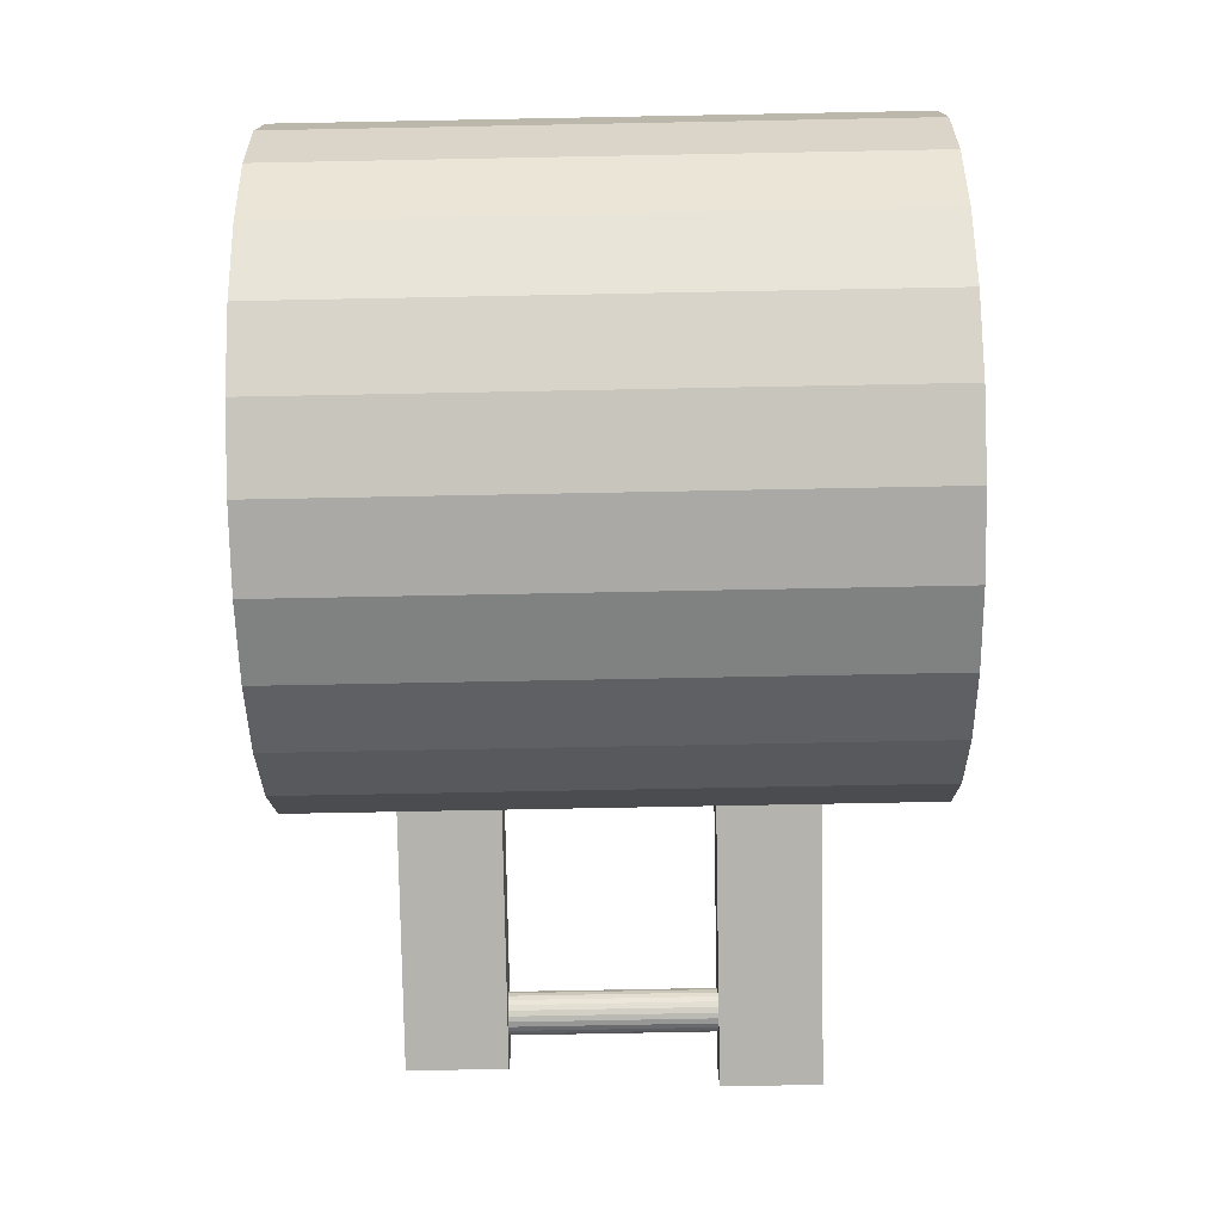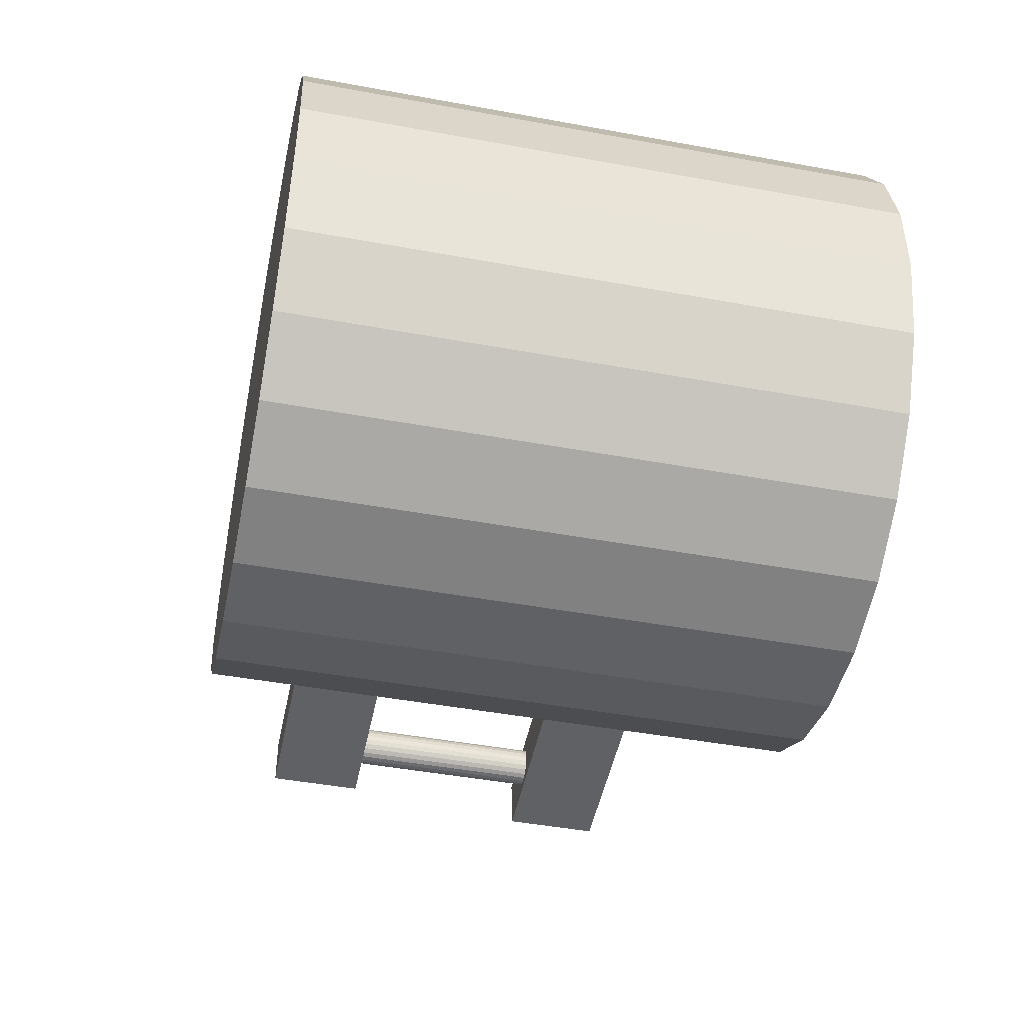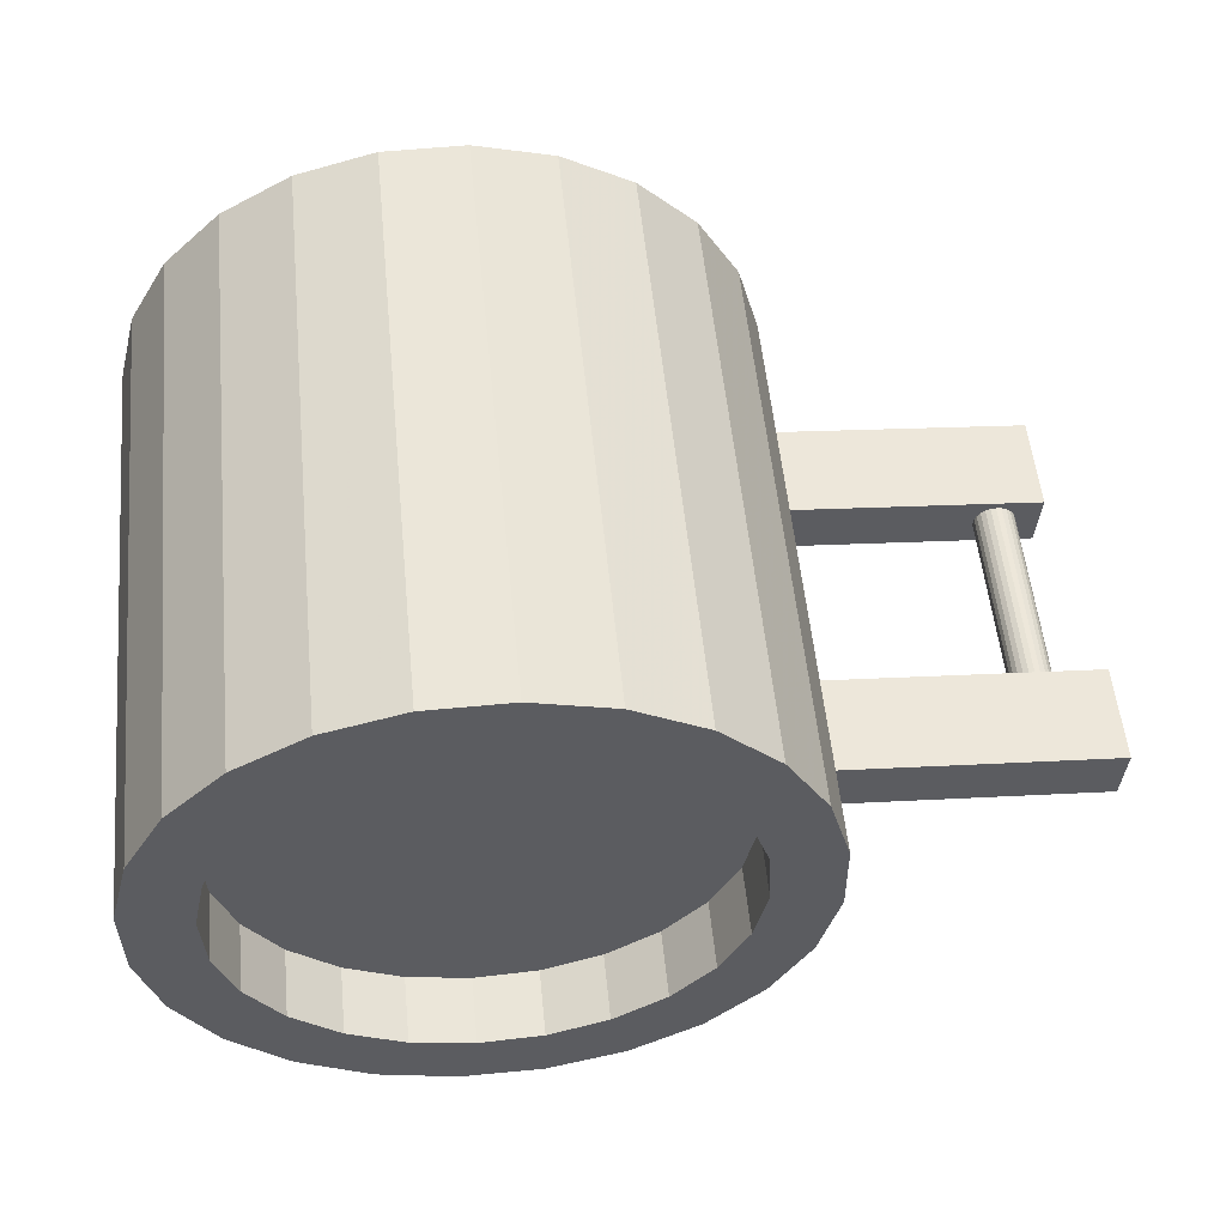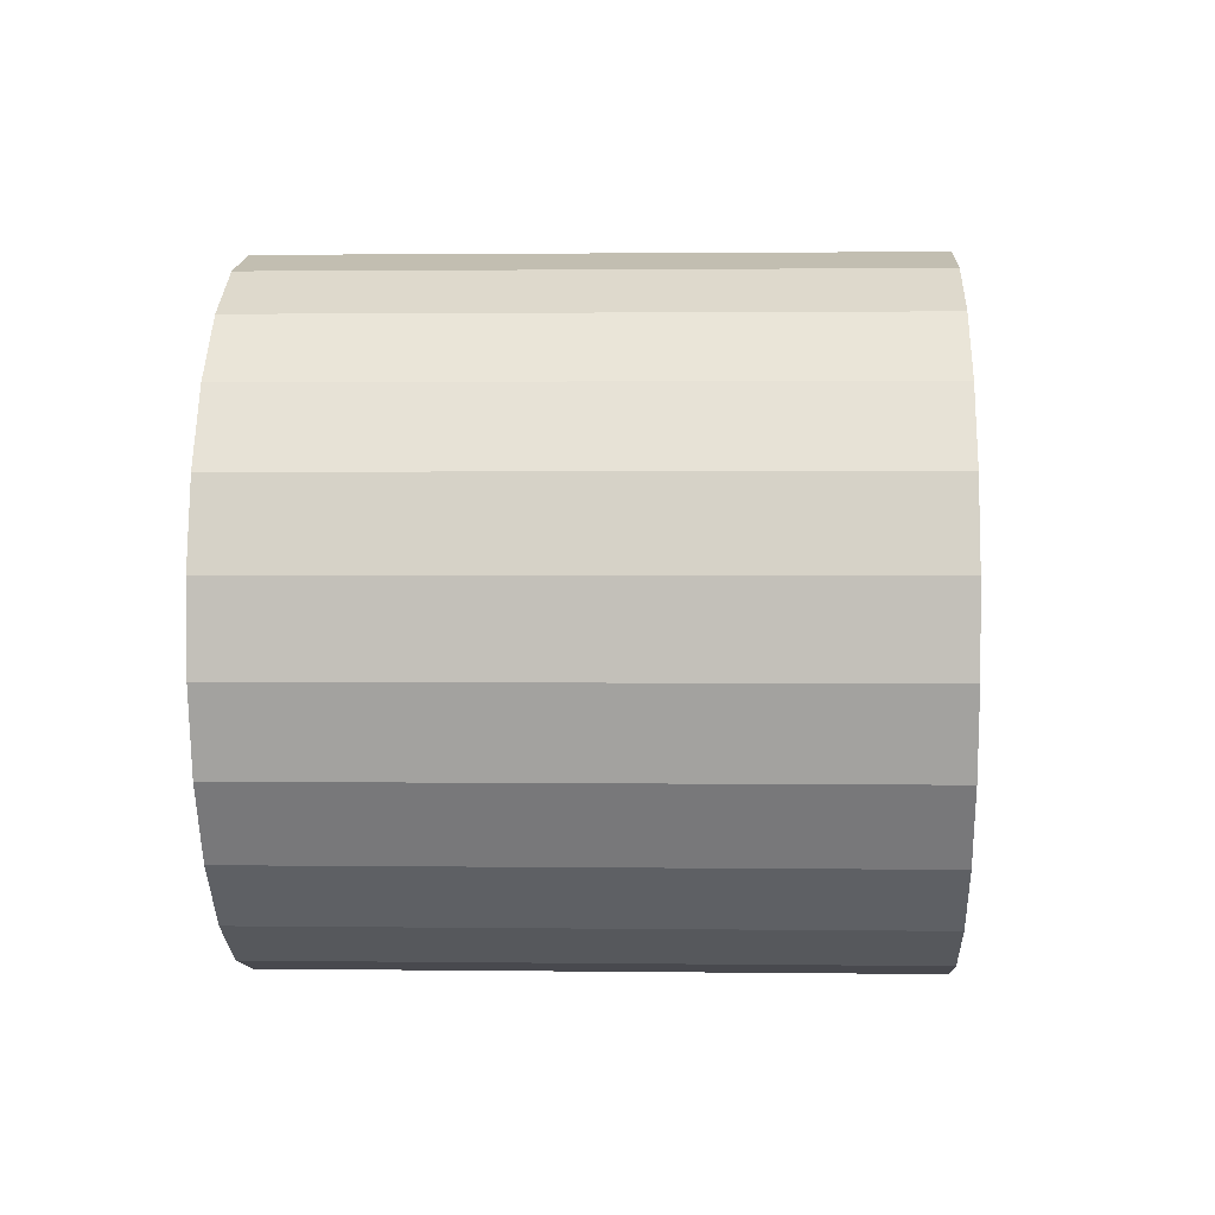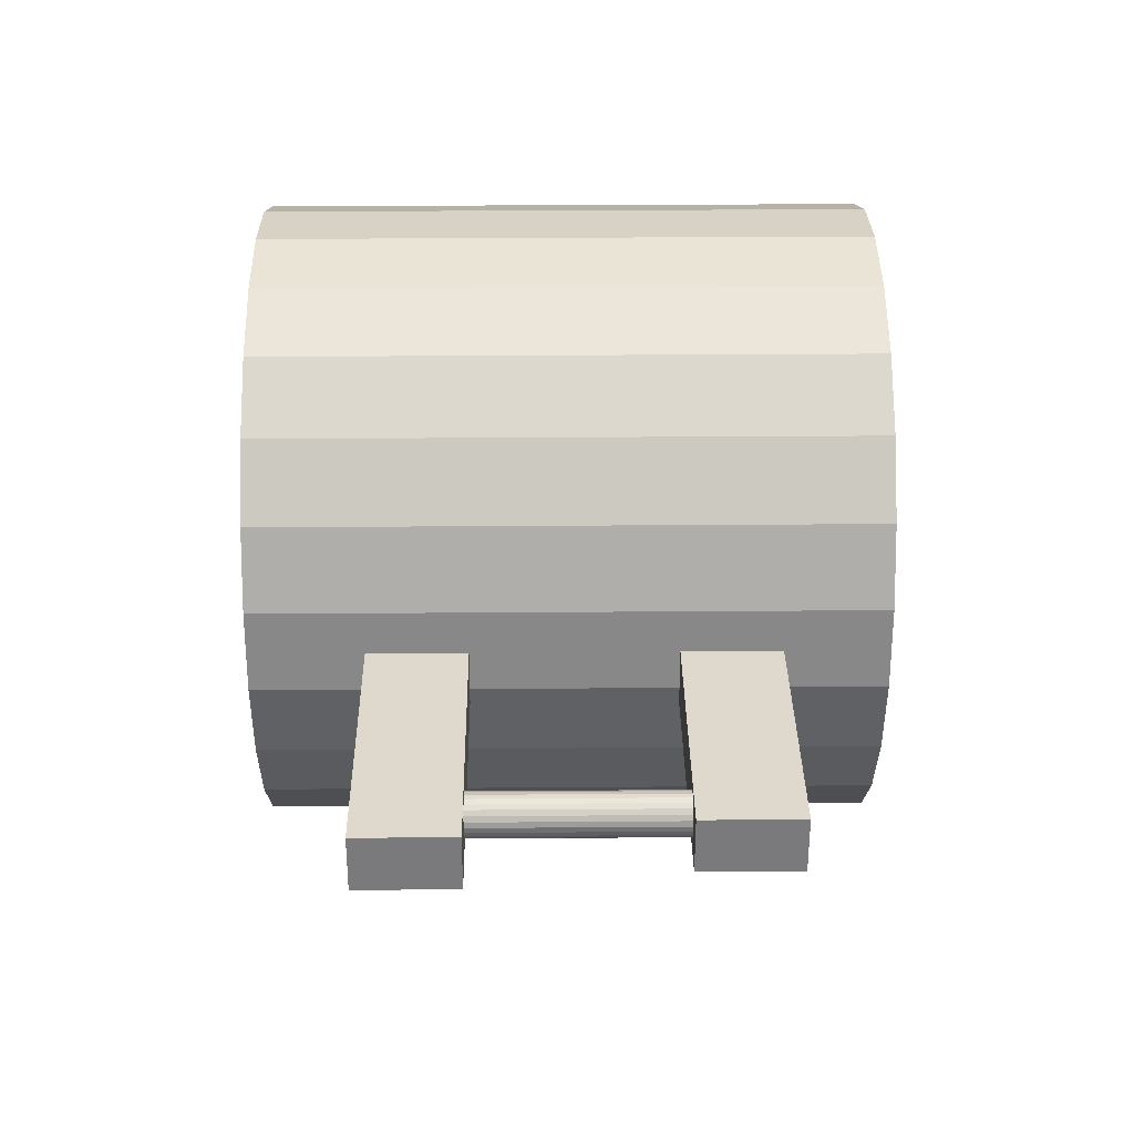
<metadata>
{"format":"obj","ext":"obj","renderer":"f3d","projection":"perspective","resolution":1024,"background":"white","views":[{"elev":-75.7,"azim":-88.9,"up":"+Y"},{"elev":-46.0,"azim":-101.9,"up":"+Y"},{"elev":53.9,"azim":-5.6,"up":"+Y"},{"elev":1.8,"azim":-87.4,"up":"+Y"},{"elev":27.7,"azim":89.3,"up":"+Y"}]}
</metadata>
<code>
v -0.03142 0.03305 0.01995
v -0.03142 0.03305 0.0287
v -0.06547 0.007051 -0.0488
v -0.06547 0.007051 0.0287
v -0.02067 0.04196 -0.0488
v -0.02067 0.04196 0.0287
v 0.03905 -0.005193 -0.0234
v 0.03905 -0.005193 0.001987
v 0.005773 -0.0003002 0.01995
v 0.005773 -0.0003002 0.0287
v 0.00606 0.02679 -0.0488
v 0.00606 0.02679 0.0287
v 0.04278 -0.001453 -0.0234
v 0.04278 -0.001453 0.001987
v 0.04959 -0.0004272 0.001987
v 0.04959 -0.0004272 0.01446
v 0.0116 -0.01298 -0.0488
v 0.0116 -0.01298 0.0287
v 0.04906 -0.007606 0.001987
v 0.04906 -0.007606 0.01446
v -0.06261 -0.01354 -0.0488
v -0.06261 -0.01354 0.0287
v 0.0003638 -0.01567 0.01995
v 0.0003638 -0.01567 0.0287
v 0.03905 -0.001458 -0.0234
v 0.03905 -0.001458 0.001987
v 0.00277 0.01572 0.01995
v 0.00277 0.01572 0.0287
v -0.00172 0.0226 0.01995
v -0.00172 0.0226 0.0287
v 0.04091 -0.0006824 -0.0234
v 0.04091 -0.0006824 0.001987
v 0.04224 -0.001035 -0.0234
v 0.04224 -0.001035 0.001987
v 0.04356 -0.00332 -0.0234
v 0.04356 -0.00332 0.001987
v -0.05401 -0.01151 0.01995
v -0.05401 -0.01151 0.0287
v 0.0432 -0.002 -0.0234
v 0.0432 -0.002 0.001987
v 0.01137 0.01775 -0.0488
v 0.01137 0.01775 0.0287
v 0.04023 -0.0007733 -0.0234
v 0.04023 -0.0007733 0.001987
v -0.04952 -0.01839 0.01995
v -0.04952 -0.01839 0.0287
v 0.0416 -0.0007715 -0.0234
v 0.0416 -0.0007715 0.001987
v -0.06284 0.0172 -0.0488
v -0.06284 0.0172 0.0287
v -0.0516 0.01989 0.01995
v -0.0516 0.01989 0.0287
v 0.04347 -0.004004 -0.0234
v 0.04347 -0.004004 0.001987
v -0.0573 -0.02258 -0.0488
v -0.0573 -0.02258 0.0287
v -0.03056 -0.03775 -0.0488
v -0.03056 -0.03775 0.0287
v 0.01424 -0.002838 -0.0488
v 0.01424 -0.002838 0.0287
v -0.01982 -0.02884 0.01995
v -0.01982 -0.02884 0.0287
v -0.05701 0.004513 0.01995
v -0.05701 0.004513 0.0287
v -0.05766 0.02632 -0.0488
v -0.05766 0.02632 0.0287
v 0.005326 0.007907 0.01995
v 0.005326 0.007907 0.0287
v 0.04224 -0.005609 -0.0234
v 0.04224 -0.005609 0.001987
v 0.03837 -0.00401 -0.0234
v 0.03837 -0.00401 0.001987
v -0.0434 -0.02388 0.01995
v -0.0434 -0.02388 0.0287
v -0.009973 -0.03488 -0.0488
v -0.009973 -0.03488 0.0287
v -0.01517 0.03181 0.01995
v -0.01517 0.03181 0.0287
v 0.03863 -0.002006 -0.0234
v 0.03863 -0.002006 0.001987
v 0.04347 -0.002636 -0.0234
v 0.04347 -0.002636 0.001987
v 0.0469 -0.0002301 -0.0234
v 0.0469 -0.0002301 -0.03587
v 0.04638 -0.007409 -0.0234
v 0.04638 -0.007409 -0.03587
v 0.03959 -0.001038 -0.0234
v 0.03959 -0.001038 0.001987
v -0.05532 0.01256 0.01995
v -0.05532 0.01256 0.0287
v -0.03923 0.0305 0.01995
v -0.03923 0.0305 0.0287
v -0.0654 -0.003433 -0.0488
v -0.0654 -0.003433 0.0287
v -0.02803 -0.02928 0.01995
v -0.02803 -0.02928 0.0287
v -0.0503 0.03378 -0.0488
v -0.0503 0.03378 0.0287
v -0.02008 -0.03767 -0.0488
v -0.02008 -0.03767 0.0287
v -0.001409 0.03415 -0.0488
v -0.001409 0.03415 0.0287
v -0.005123 -0.02179 0.01995
v -0.005123 -0.02179 0.0287
v -0.04611 0.02601 0.01995
v -0.04611 0.02601 0.0287
v -0.01201 -0.02628 0.01995
v -0.01201 -0.02628 0.0287
v -0.04071 -0.03511 -0.0488
v -0.04071 -0.03511 0.0287
v 0.04321 -0.004641 -0.0234
v 0.04321 -0.004641 0.001987
v -0.01053 0.03932 -0.0488
v -0.01053 0.03932 0.0287
v -0.03116 0.04188 -0.0488
v -0.03116 0.04188 0.0287
v 0.03837 -0.002643 -0.0234
v 0.03837 -0.002643 0.001987
v -0.0009325 -0.02957 -0.0488
v -0.0009325 -0.02957 0.0287
v -0.02321 0.0335 0.01995
v -0.02321 0.0335 0.0287
v 0.01416 0.007646 -0.0488
v 0.01416 0.007646 0.0287
v 0.0142 0.00217 -0.0234
v 0.0142 0.00217 0.001987
v 0.0142 0.00217 0.01446
v 0.0142 0.00217 -0.03587
v 0.03863 -0.004647 -0.0234
v 0.03863 -0.004647 0.001987
v -0.04983 -0.02994 -0.0488
v -0.04983 -0.02994 0.0287
v 0.04024 -0.005875 -0.0234
v 0.04024 -0.005875 0.001987
v 0.04092 -0.005964 -0.0234
v 0.04092 -0.005964 0.001987
v 0.0416 -0.005873 -0.0234
v 0.0416 -0.005873 0.001987
v 0.00408 -0.008343 0.01995
v 0.00408 -0.008343 0.0287
v 0.03828 -0.003327 -0.0234
v 0.03828 -0.003327 0.001987
v 0.0396 -0.005612 -0.0234
v 0.0396 -0.005612 0.001987
v -0.04126 0.03909 -0.0488
v -0.04126 0.03909 0.0287
v -0.007839 0.02809 0.01995
v -0.007839 0.02809 0.0287
v 0.04279 -0.005188 -0.0234
v 0.04279 -0.005188 0.001987
v -0.05656 -0.003694 0.01995
v -0.05656 -0.003694 0.0287
v 0.006425 -0.0221 -0.0488
v 0.006425 -0.0221 0.0287
v 0.01367 -0.005009 -0.0234
v 0.01367 -0.005009 0.001987
v 0.01367 -0.005009 0.01446
v 0.01367 -0.005009 -0.03587
v -0.03607 -0.02759 0.01995
v -0.03607 -0.02759 0.0287
f 63 51 89
f 51 63 105
f 105 151 91
f 105 63 151
f 91 151 37
f 91 37 1
f 1 37 45
f 1 45 121
f 121 45 73
f 77 73 159
f 121 73 77
f 77 159 147
f 147 159 95
f 147 95 29
f 29 95 61
f 27 61 107
f 29 61 27
f 27 107 67
f 67 107 103
f 67 103 9
f 9 103 23
f 9 23 139
f 3 50 49
f 49 66 65
f 65 98 97
f 50 3 4
f 66 49 50
f 98 65 66
f 146 97 98
f 93 4 3
f 4 66 50
f 66 4 98
f 97 146 145
f 98 94 146
f 4 93 94
f 98 4 94
f 146 115 145
f 146 94 52
f 21 94 93
f 115 146 116
f 52 94 90
f 146 52 106
f 94 21 22
f 146 106 116
f 116 5 115
f 22 90 94
f 90 51 52
f 52 105 106
f 56 21 55
f 21 56 22
f 116 106 92
f 5 116 6
f 90 22 64
f 51 90 89
f 105 52 51
f 91 106 105
f 55 132 56
f 152 22 56
f 106 91 92
f 116 92 2
f 116 2 6
f 6 113 5
f 64 22 152
f 64 89 90
f 132 55 131
f 46 56 132
f 152 56 38
f 91 2 92
f 6 2 122
f 113 6 114
f 152 63 64
f 89 64 63
f 131 110 132
f 38 56 46
f 46 132 74
f 38 151 152
f 2 91 1
f 1 122 2
f 6 122 114
f 114 101 113
f 63 152 151
f 151 38 37
f 110 131 109
f 74 132 110
f 45 38 46
f 73 46 74
f 122 1 121
f 114 122 78
f 101 114 102
f 38 45 37
f 109 58 110
f 74 110 160
f 46 73 45
f 74 159 73
f 121 78 122
f 114 78 148
f 114 148 102
f 102 11 101
f 58 109 57
f 160 110 58
f 159 74 160
f 78 121 77
f 77 148 78
f 102 148 30
f 11 102 12
f 57 100 58
f 160 58 96
f 160 95 159
f 148 77 147
f 147 30 148
f 102 30 12
f 12 41 11
f 100 57 99
f 62 58 100
f 96 58 62
f 95 160 96
f 30 147 29
f 12 30 28
f 41 12 42
f 99 76 100
f 62 100 108
f 61 96 62
f 96 61 95
f 29 28 30
f 12 28 42
f 124 41 42
f 76 99 75
f 108 100 76
f 107 62 108
f 62 107 61
f 28 29 27
f 42 28 68
f 41 124 123
f 42 10 124
f 119 76 75
f 108 76 104
f 104 107 108
f 67 28 27
f 28 67 68
f 42 68 10
f 60 123 124
f 124 10 140
f 76 119 120
f 104 76 24
f 107 104 103
f 9 68 67
f 68 9 10
f 123 60 59
f 124 120 60
f 10 139 140
f 140 120 124
f 153 120 119
f 24 76 120
f 24 103 104
f 139 10 9
f 18 59 60
f 60 120 154
f 23 140 139
f 24 120 140
f 120 153 154
f 103 24 23
f 59 18 17
f 60 154 18
f 140 23 24
f 17 154 153
f 154 17 18
f 156 20 157
f 157 16 127
f 127 15 126
f 126 44 156
f 20 156 19
f 16 157 20
f 15 127 16
f 32 126 15
f 44 126 32
f 156 44 88
f 156 134 19
f 15 20 19
f 20 15 16
f 32 15 48
f 31 44 32
f 43 88 44
f 156 88 26
f 134 156 144
f 19 134 136
f 19 112 15
f 48 15 34
f 47 32 48
f 44 31 43
f 32 47 31
f 88 43 87
f 87 26 88
f 156 26 80
f 144 156 8
f 143 134 144
f 133 136 134
f 19 136 138
f 19 150 112
f 54 15 112
f 34 15 14
f 33 48 34
f 48 33 47
f 31 125 43
f 83 31 47
f 43 155 87
f 26 87 25
f 25 80 26
f 118 156 80
f 8 156 130
f 7 144 8
f 134 143 133
f 144 7 143
f 136 133 135
f 135 138 136
f 19 138 70
f 19 70 150
f 150 111 112
f 36 15 54
f 112 53 54
f 14 15 40
f 13 34 14
f 34 13 33
f 83 47 33
f 125 31 83
f 43 125 155
f 87 155 25
f 80 25 79
f 142 156 118
f 79 118 80
f 130 156 72
f 129 8 130
f 8 129 7
f 143 155 133
f 7 155 143
f 133 85 135
f 138 135 137
f 138 69 70
f 70 149 150
f 111 150 149
f 53 112 111
f 82 15 36
f 54 35 36
f 35 54 53
f 40 15 82
f 39 14 40
f 14 39 13
f 83 33 13
f 84 125 83
f 25 155 79
f 72 156 142
f 117 142 118
f 118 79 117
f 71 130 72
f 130 71 129
f 129 155 7
f 133 155 85
f 135 85 137
f 69 138 137
f 149 70 69
f 149 85 111
f 83 53 111
f 36 81 82
f 81 36 35
f 83 35 53
f 81 40 82
f 40 81 39
f 83 13 39
f 125 84 128
f 85 84 83
f 158 85 155
f 155 117 79
f 141 72 142
f 142 117 141
f 72 141 71
f 71 155 129
f 137 85 69
f 69 85 149
f 111 85 83
f 83 81 35
f 83 39 81
f 84 158 128
f 84 85 86
f 85 158 86
f 117 155 141
f 141 155 71
f 158 84 86
f 49 3 65
f 97 65 3
f 49 50 3
f 65 66 49
f 97 98 65
f 93 97 3
f 4 3 50
f 50 49 66
f 66 65 98
f 98 97 146
f 145 97 93
f 3 4 93
f 50 66 4
f 98 4 66
f 145 146 97
f 146 94 98
f 21 145 93
f 94 93 4
f 94 4 98
f 145 115 146
f 52 94 146
f 115 145 21
f 93 94 21
f 116 146 115
f 90 94 52
f 106 52 146
f 55 115 21
f 22 21 94
f 116 106 146
f 115 5 116
f 94 90 22
f 52 51 90
f 106 105 52
f 5 115 55
f 55 21 56
f 22 56 21
f 92 106 116
f 6 116 5
f 64 22 90
f 89 90 51
f 51 52 105
f 105 106 91
f 131 5 55
f 56 132 55
f 56 22 152
f 92 91 106
f 2 92 116
f 6 2 116
f 5 113 6
f 152 22 64
f 90 89 64
f 89 51 63
f 105 63 51
f 91 151 105
f 113 5 131
f 131 55 132
f 132 56 46
f 38 56 152
f 92 2 91
f 122 2 6
f 114 6 113
f 64 63 152
f 63 64 89
f 151 63 105
f 37 151 91
f 109 113 131
f 132 110 131
f 46 56 38
f 74 132 46
f 152 151 38
f 1 91 2
f 2 122 1
f 114 122 6
f 113 101 114
f 151 152 63
f 37 38 151
f 1 37 91
f 101 113 109
f 109 131 110
f 110 132 74
f 46 38 45
f 74 46 73
f 121 1 122
f 78 122 114
f 102 114 101
f 37 45 38
f 45 37 1
f 57 101 109
f 110 58 109
f 160 110 74
f 45 73 46
f 73 159 74
f 121 45 1
f 122 78 121
f 148 78 114
f 102 148 114
f 101 11 102
f 11 101 57
f 57 109 58
f 58 110 160
f 160 74 159
f 73 45 121
f 159 73 77
f 77 121 78
f 78 148 77
f 30 148 102
f 12 102 11
f 99 11 57
f 58 100 57
f 96 58 160
f 159 95 160
f 77 73 121
f 147 159 77
f 147 77 148
f 148 30 147
f 12 30 102
f 11 41 12
f 41 11 99
f 99 57 100
f 100 58 62
f 62 58 96
f 96 160 95
f 95 159 147
f 29 147 30
f 28 30 12
f 42 12 41
f 75 41 99
f 100 76 99
f 108 100 62
f 62 96 61
f 95 61 96
f 29 95 147
f 30 28 29
f 42 28 12
f 42 41 124
f 123 41 75
f 75 99 76
f 76 100 108
f 108 62 107
f 61 107 62
f 61 95 29
f 27 29 28
f 68 28 42
f 123 124 41
f 124 10 42
f 119 123 75
f 75 76 119
f 104 76 108
f 108 107 104
f 107 61 27
f 27 61 29
f 27 28 67
f 68 67 28
f 10 68 42
f 124 123 60
f 140 10 124
f 59 123 119
f 120 119 76
f 24 76 104
f 103 104 107
f 67 107 27
f 67 68 9
f 10 9 68
f 59 60 123
f 60 120 124
f 140 139 10
f 124 120 140
f 153 59 119
f 119 120 153
f 120 76 24
f 104 103 24
f 103 107 67
f 9 103 67
f 9 10 139
f 60 59 18
f 154 120 60
f 139 140 23
f 140 120 24
f 17 59 153
f 154 153 120
f 23 24 103
f 23 103 9
f 139 23 9
f 17 18 59
f 18 154 60
f 24 23 140
f 153 154 17
f 18 17 154
f 127 156 157
f 156 127 126
f 157 156 127
f 126 127 156
f 157 20 156
f 127 16 157
f 126 15 127
f 156 44 126
f 19 156 20
f 20 157 16
f 16 127 15
f 15 126 32
f 32 126 44
f 88 44 156
f 19 134 156
f 19 20 15
f 16 15 20
f 48 15 32
f 32 44 31
f 44 88 43
f 26 88 156
f 144 156 134
f 136 134 19
f 15 112 19
f 34 15 48
f 48 32 47
f 43 31 44
f 31 47 32
f 87 43 88
f 88 26 87
f 80 26 156
f 8 156 144
f 144 134 143
f 134 136 133
f 138 136 19
f 112 150 19
f 112 15 54
f 14 15 34
f 34 48 33
f 47 33 48
f 43 125 31
f 47 31 83
f 87 155 43
f 25 87 26
f 26 80 25
f 80 156 118
f 130 156 8
f 8 144 7
f 133 143 134
f 143 7 144
f 135 133 136
f 136 138 135
f 70 138 19
f 150 70 19
f 112 111 150
f 54 15 36
f 54 53 112
f 40 15 14
f 14 34 13
f 33 13 34
f 33 47 83
f 83 31 125
f 155 125 43
f 25 155 87
f 79 25 80
f 118 156 142
f 80 118 79
f 72 156 130
f 130 8 129
f 7 129 8
f 133 155 143
f 143 155 7
f 135 85 133
f 137 135 138
f 70 69 138
f 150 149 70
f 149 150 111
f 111 112 53
f 36 15 82
f 36 35 54
f 53 54 35
f 82 15 40
f 40 14 39
f 13 39 14
f 13 33 83
f 83 125 84
f 125 158 155
f 155 158 125
f 79 155 25
f 142 156 72
f 118 142 117
f 117 79 118
f 72 130 71
f 129 71 130
f 7 155 129
f 85 155 133
f 137 85 135
f 137 138 69
f 69 70 149
f 111 85 149
f 111 53 83
f 82 81 36
f 35 36 81
f 53 35 83
f 82 40 81
f 39 81 40
f 39 13 83
f 128 84 125
f 83 84 85
f 158 125 128
f 128 125 158
f 155 85 158
f 79 117 155
f 142 72 141
f 141 117 142
f 71 141 72
f 129 155 71
f 69 85 137
f 149 85 69
f 83 85 111
f 35 81 83
f 81 39 83
f 128 158 84
f 86 85 84
f 86 158 85
f 141 155 117
f 71 155 141
f 86 84 158
f 65 3 49
f 3 65 97
f 3 97 93
f 93 97 145
f 93 145 21
f 21 145 115
f 21 115 55
f 55 115 5
f 55 5 131
f 131 5 113
f 131 113 109
f 109 113 101
f 109 101 57
f 57 101 11
f 57 11 99
f 99 11 41
f 99 41 75
f 75 41 123
f 75 123 119
f 119 123 59
f 119 59 153
f 153 59 17

</code>
